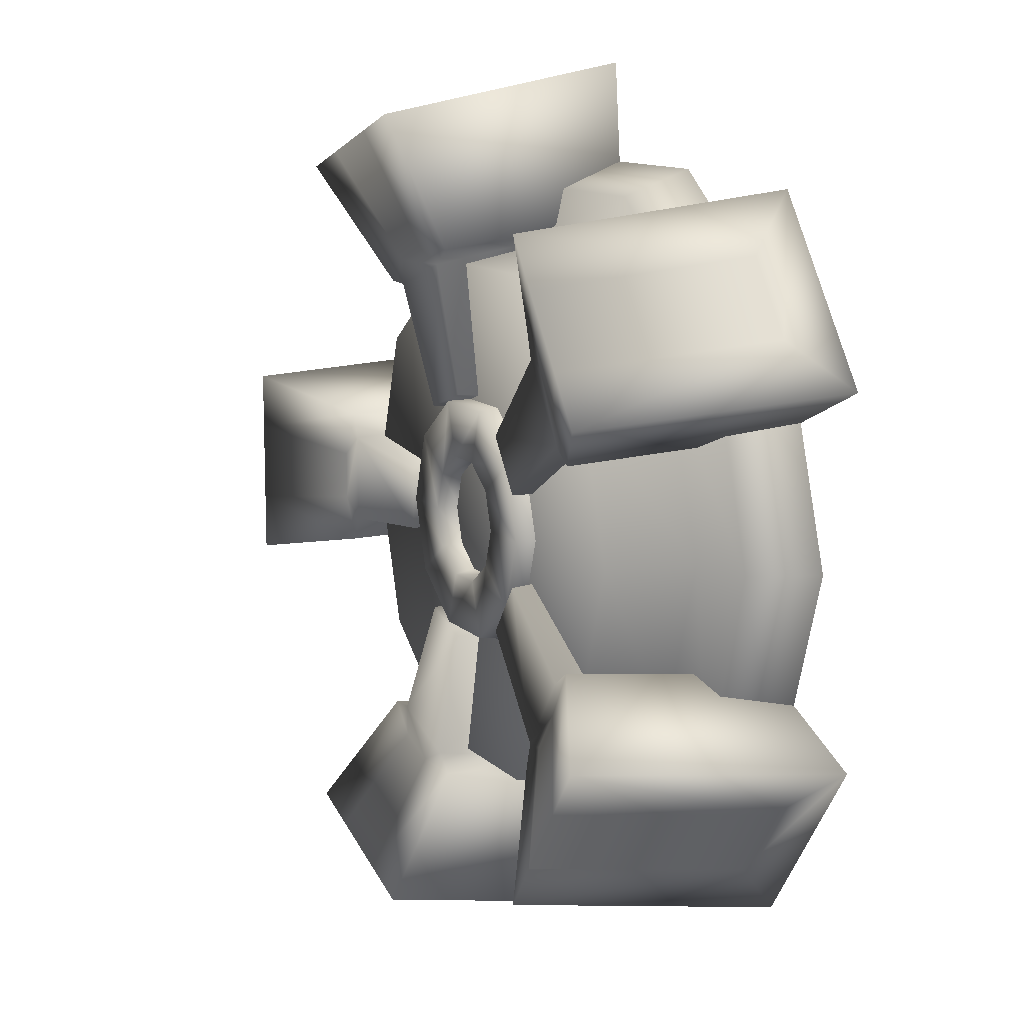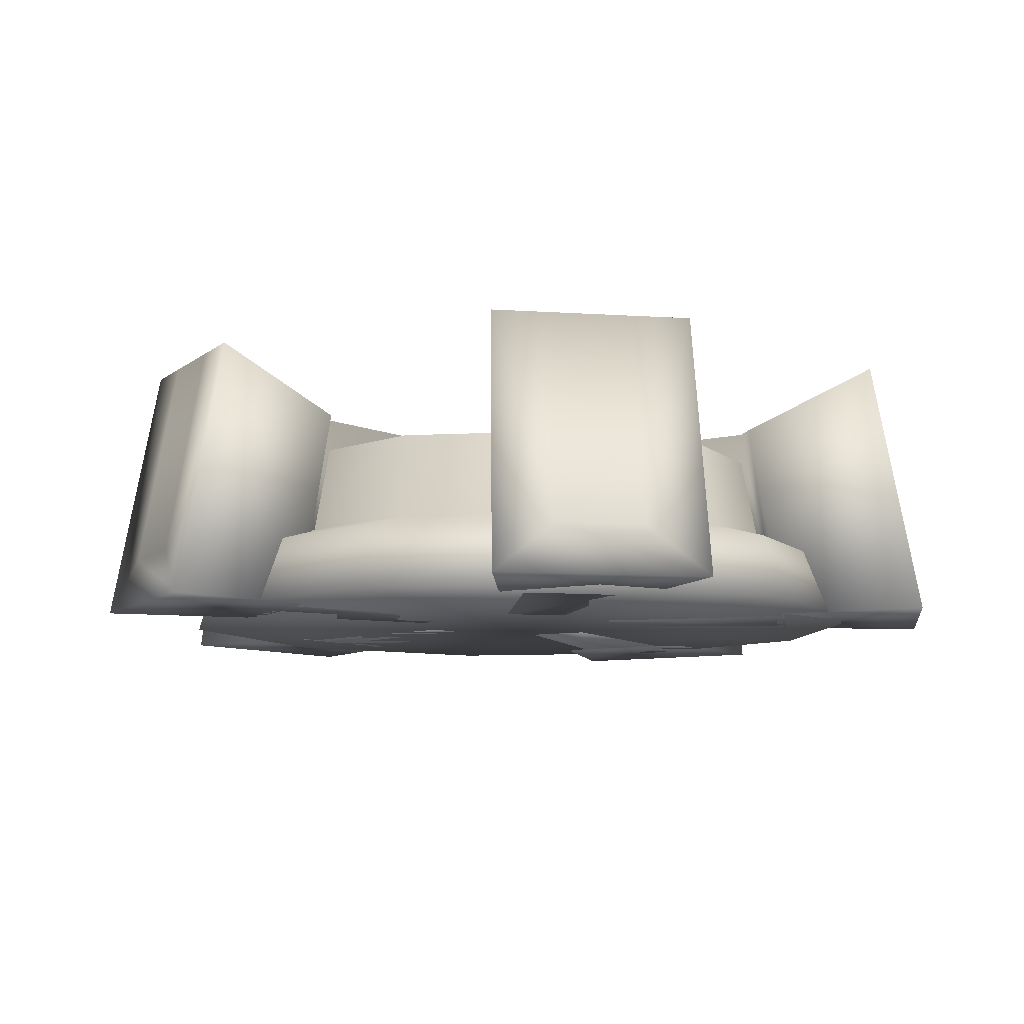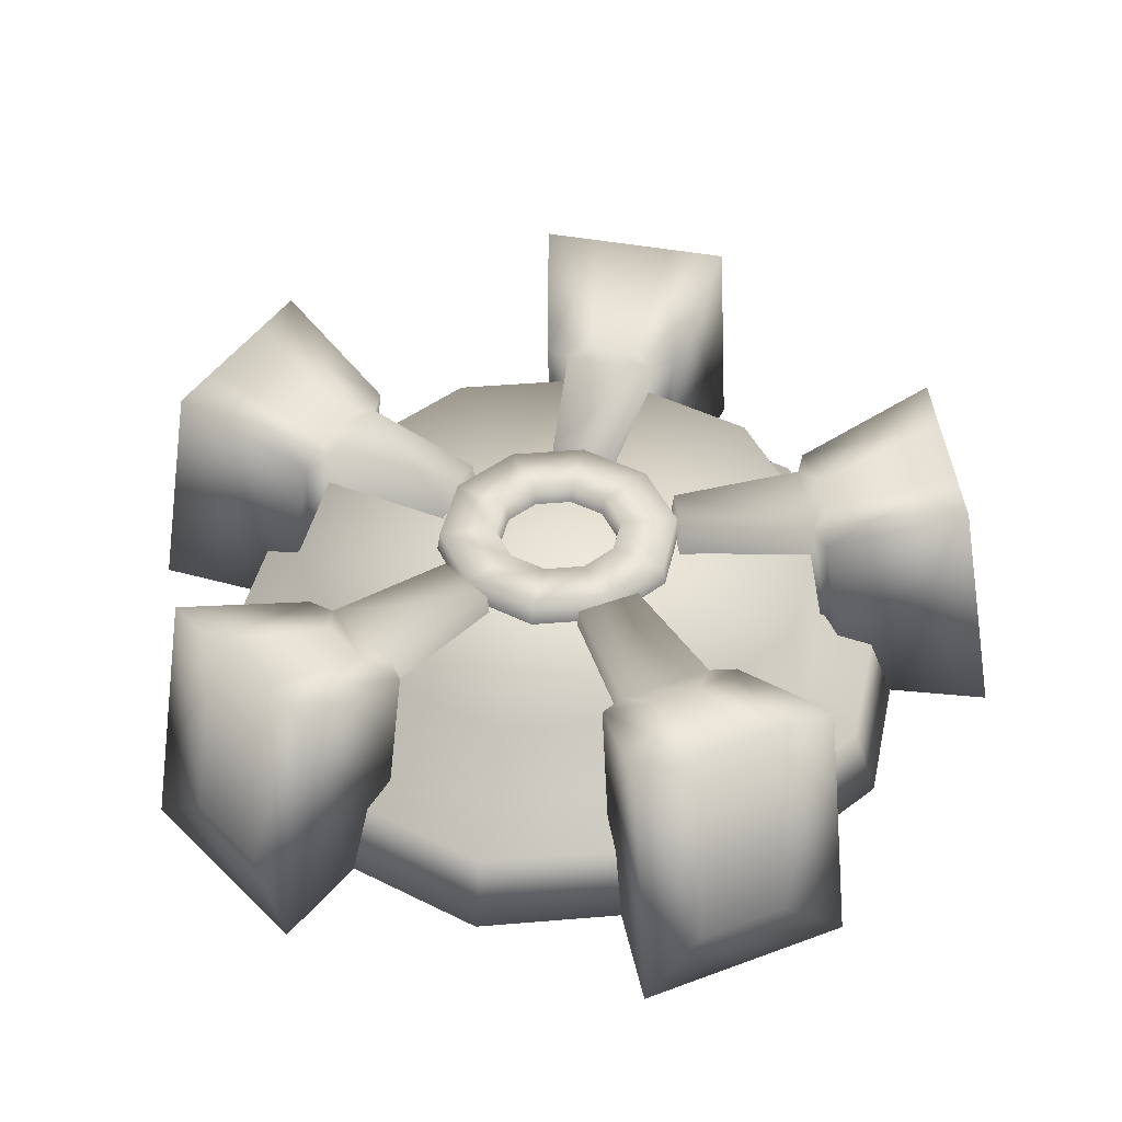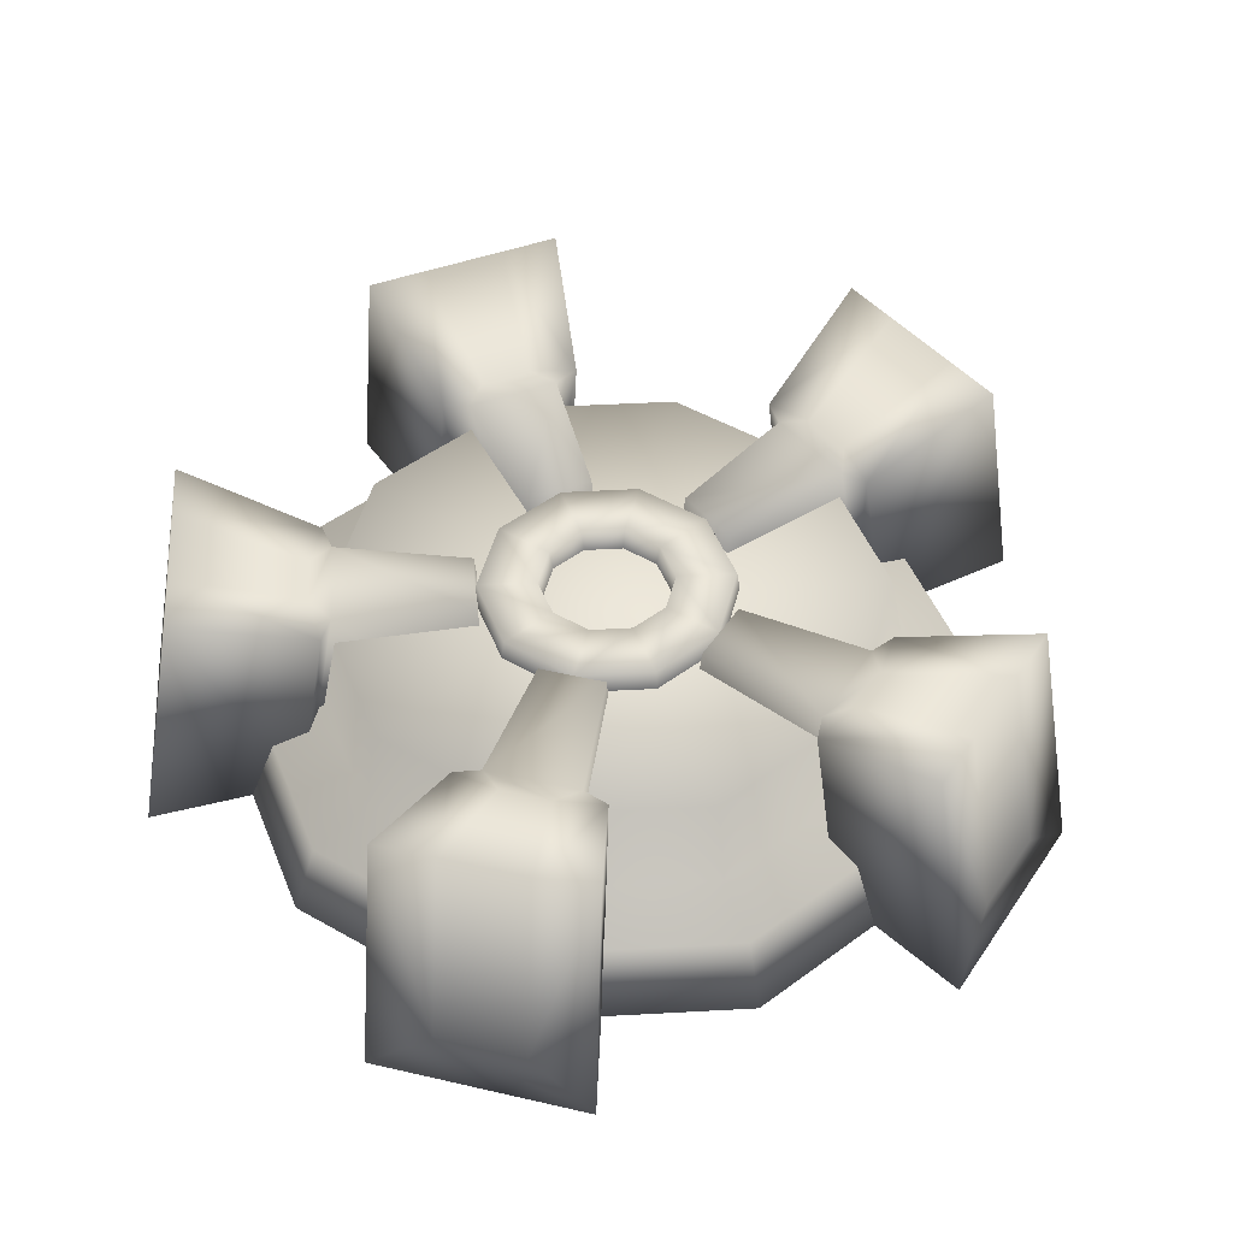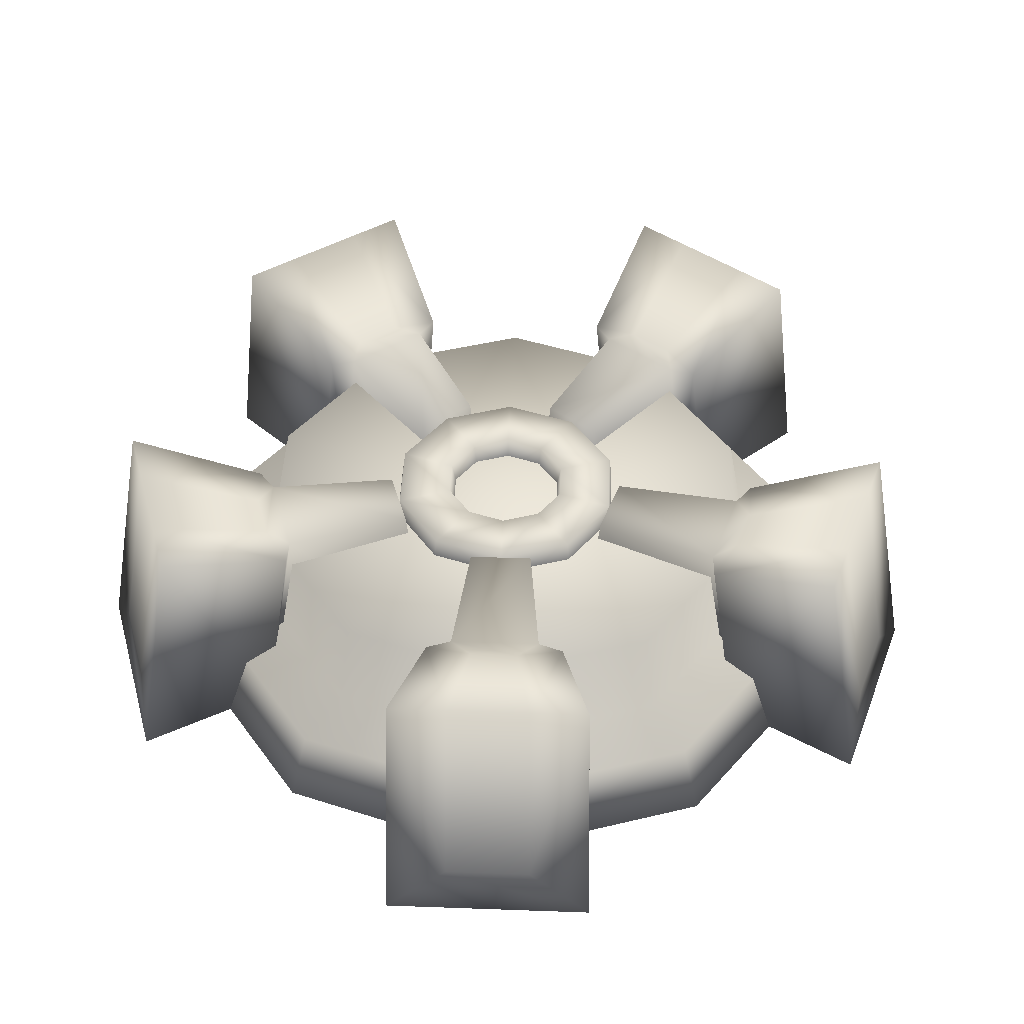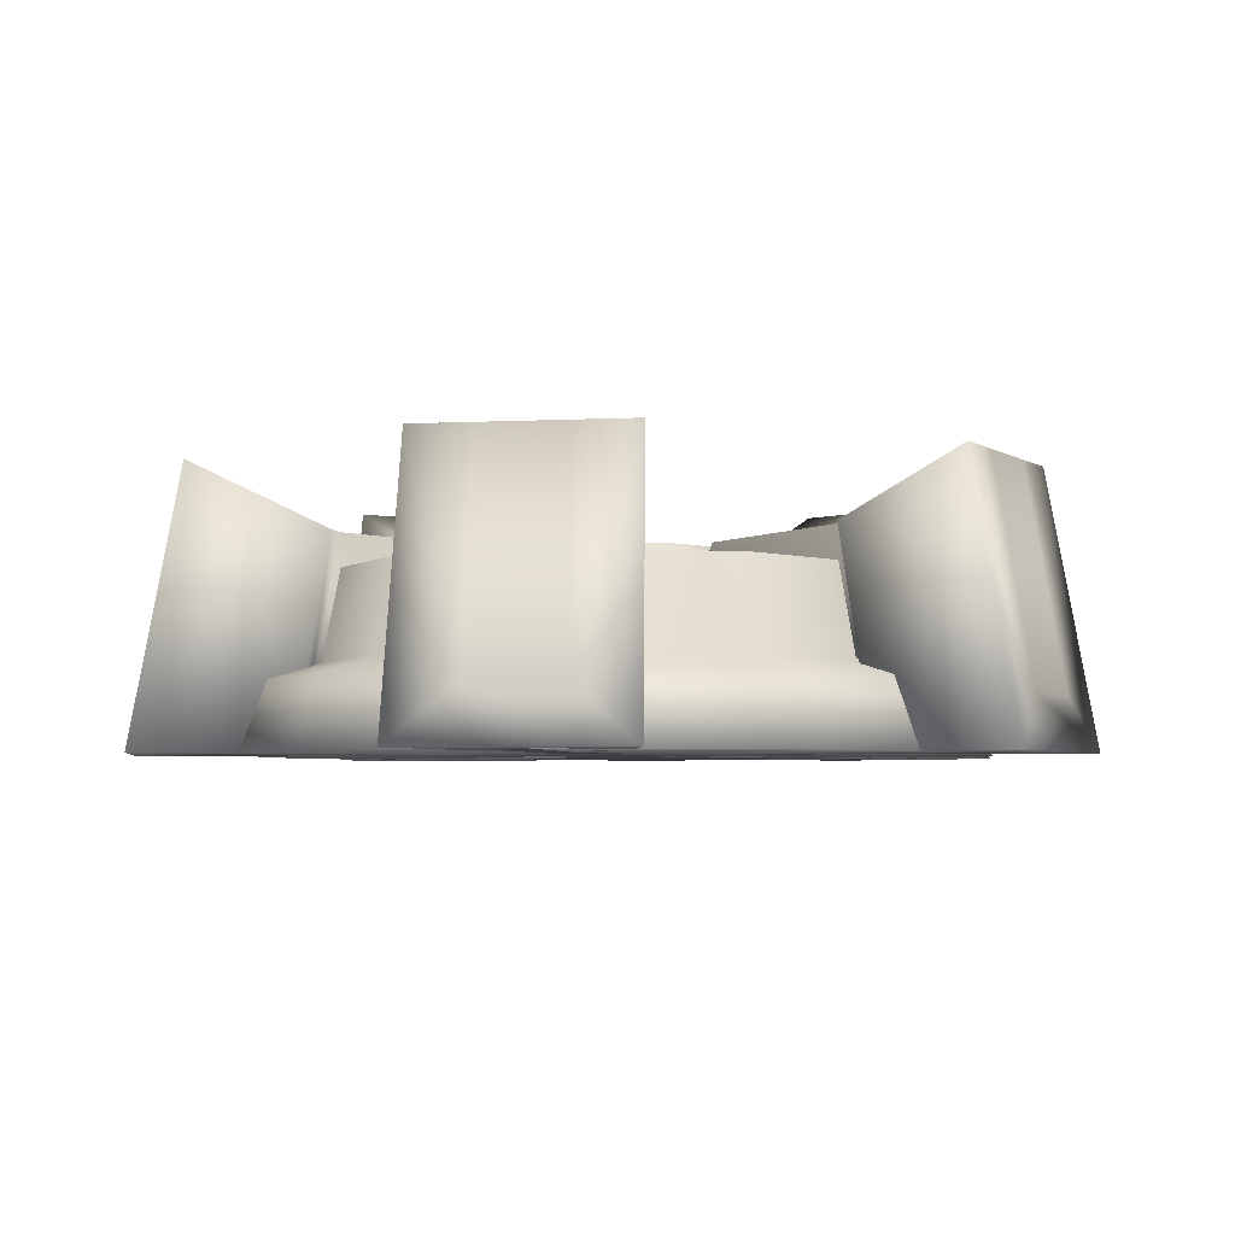
<metadata>
{"format":"obj","ext":"obj","renderer":"f3d","projection":"perspective","resolution":1024,"background":"white","views":[{"elev":11.6,"azim":-115.7,"up":"+Z"},{"elev":-9.2,"azim":-136.0,"up":"+Y"},{"elev":43.7,"azim":-77.6,"up":"+Y"},{"elev":48.3,"azim":-39.5,"up":"+Y"},{"elev":45.0,"azim":-51.6,"up":"+Y"},{"elev":-3.9,"azim":-44.2,"up":"+Y"}]}
</metadata>
<code>
v  81.44 9.127 -50
v  75.43 9.127 -68.48
v  73.91 18.74 -67.37
v  79.55 18.74 -50
v  59.71 9.127 -79.9
v  59.13 18.74 -78.11
v  40.29 9.127 -79.9
v  40.87 18.74 -78.11
v  24.57 9.127 -68.48
v  26.09 18.74 -67.37
v  18.56 9.127 -50
v  20.45 18.74 -50
v  24.57 9.127 -31.52
v  26.09 18.74 -32.63
v  40.29 9.127 -20.1
v  40.87 18.74 -21.89
v  59.71 9.127 -20.1
v  59.13 18.74 -21.89
v  75.43 9.127 -31.52
v  73.91 18.74 -32.63
v  50 18.74 -50
v  88.04 7.298 -50
v  80.77 7.298 -72.36
v  61.75 7.298 -86.18
v  38.25 7.298 -86.18
v  19.23 7.298 -72.36
v  11.96 7.298 -50
v  19.23 7.298 -27.64
v  38.25 7.298 -13.82
v  61.75 7.298 -13.82
v  80.77 7.298 -27.64
v  90.98 -0.0002 -50
v  83.16 -0.0002 -74.09
v  62.66 -0.0002 -88.98
v  37.34 -0.0002 -88.98
v  16.84 -0.0002 -74.09
v  9.017 -0.0002 -50
v  16.84 -0.0002 -25.91
v  37.34 -0.0002 -11.02
v  62.66 -0.0002 -11.02
v  83.16 -0.0002 -25.91
v  50 -0.0002 -50
v  63.75 18.4 -50
v  61.13 18.4 -58.08
v  60.83 20.94 -57.87
v  63.39 20.94 -50
v  54.25 18.4 -63.08
v  54.14 20.94 -62.73
v  45.75 18.4 -63.08
v  45.86 20.94 -62.73
v  38.87 18.4 -58.08
v  39.17 20.94 -57.87
v  36.25 18.4 -50
v  36.61 20.94 -50
v  38.87 18.4 -41.92
v  39.17 20.94 -42.13
v  45.75 18.4 -36.92
v  45.86 20.94 -37.27
v  54.25 18.4 -36.92
v  54.14 20.94 -37.27
v  61.13 18.4 -41.92
v  60.83 20.94 -42.13
v  55.75 20.94 -54.17
v  57.1 20.94 -50
v  52.19 20.94 -56.75
v  47.81 20.94 -56.75
v  44.25 20.94 -54.17
v  42.9 20.94 -50
v  44.25 20.94 -45.83
v  47.81 20.94 -43.25
v  52.19 20.94 -43.25
v  55.75 20.94 -45.83
v  55.3 18.39 -53.85
v  56.56 18.39 -50
v  52.03 18.39 -56.24
v  47.97 18.39 -56.24
v  44.7 18.39 -53.85
v  43.44 18.39 -50
v  44.7 18.39 -46.15
v  47.97 18.39 -43.76
v  52.03 18.39 -43.76
v  55.3 18.39 -46.15
v  12.16 28.71 -28.05
v  8.604 5.508 -25.76
v  14.15 5.508 -18.12
v  17.43 28.71 -20.8
v  17.35 -0.0002 -11.93
v  3.705 -0.0002 -30.71
v  18.71 -0.0002 -37.33
v  28.28 -0.0002 -24.16
v  21.21 -0.0002 -35.57
v  21.99 22.3 -39.22
v  24.41 22.3 -37.58
v  31.09 22.3 -26.69
v  27.38 -0.0002 -27.08
v  30.28 22.3 -29.5
v  38.79 -0.0002 -46.09
v  42.82 -0.0002 -40.54
v  41.13 21.2 -39.17
v  36.96 21.2 -44.92
v  21.18 28.71 -15.63
v  23.92 22.88 -34.34
v  27.05 22.88 -30.03
v  8.407 28.71 -33.22
v  59.19 28.71 -7.231
v  60.26 5.508 -3.14
v  69.24 5.508 -6.058
v  67.71 28.71 -9.999
v  76.11 -0.0002 -7.181
v  54.04 -0.0002 -0.0092
v  52.38 -0.0002 -16.32
v  67.87 -0.0002 -21.35
v  54.82 -0.0002 -18.16
v  51.6 22.3 -20.03
v  53.9 22.3 -21.82
v  66.33 22.3 -24.81
v  64.81 -0.0002 -21.41
v  63.41 22.3 -24.91
v  50.25 -0.0002 -38.13
v  56.77 -0.0002 -40.25
v  57.56 21.2 -38.22
v  50.81 21.2 -36.03
v  73.78 28.71 -11.97
v  56.83 22.88 -20.35
v  61.9 22.88 -22
v  53.11 28.71 -5.256
v  93.52 28.71 -45.52
v  97.74 5.508 -45.28
v  97.74 5.508 -54.72
v  93.52 28.71 -54.48
v  98.79 -0.0002 -61.6
v  98.79 -0.0002 -38.4
v  82.76 -0.0002 -41.86
v  82.76 -0.0002 -58.14
v  81.77 -0.0002 -44.75
v  79 22.3 -42.26
v  78.01 22.3 -45
v  79 22.3 -57.74
v  81.77 -0.0002 -55.25
v  78.01 22.3 -55
v  61.37 -0.0002 -46.57
v  61.37 -0.0002 -53.43
v  63.54 21.2 -53.55
v  63.54 21.2 -46.45
v  93.52 28.71 -60.87
v  80.31 22.88 -47.34
v  80.31 22.88 -52.66
v  93.52 28.71 -39.13
v  67.71 28.71 -90
v  69.24 5.508 -93.94
v  60.26 5.508 -96.86
v  59.19 28.71 -92.77
v  54.04 -0.0002 -99.99
v  76.11 -0.0002 -92.82
v  67.87 -0.0002 -78.65
v  52.38 -0.0002 -83.68
v  64.81 -0.0002 -78.59
v  66.33 22.3 -75.19
v  63.41 22.3 -75.09
v  51.6 22.3 -79.97
v  54.82 -0.0002 -81.84
v  53.9 22.3 -78.18
v  56.77 -0.0002 -59.75
v  50.25 -0.0002 -61.87
v  50.81 21.2 -63.97
v  57.56 21.2 -61.78
v  53.11 28.71 -94.74
v  61.9 22.88 -78
v  56.83 22.88 -79.65
v  73.78 28.71 -88.03
v  17.43 28.71 -79.2
v  14.15 5.508 -81.88
v  8.604 5.508 -74.24
v  12.16 28.71 -71.95
v  3.705 -0.0002 -69.29
v  17.35 -0.0002 -88.07
v  28.28 -0.0002 -75.84
v  18.71 -0.0002 -62.67
v  27.38 -0.0002 -72.92
v  31.09 22.3 -73.31
v  30.28 22.3 -70.5
v  21.99 22.3 -60.78
v  21.21 -0.0002 -64.43
v  24.41 22.3 -62.42
v  42.82 -0.0002 -59.46
v  38.79 -0.0002 -53.91
v  36.96 21.2 -55.08
v  41.13 21.2 -60.83
v  8.407 28.71 -66.78
v  27.05 22.88 -69.97
v  23.92 22.88 -65.66
v  21.18 28.71 -84.37
g base
f 1 2 3
f 3 4 1
f 2 5 6
f 6 3 2
f 5 7 8
f 8 6 5
f 7 9 10
f 10 8 7
f 9 11 12
f 12 10 9
f 11 13 14
f 14 12 11
f 13 15 16
f 16 14 13
f 15 17 18
f 18 16 15
f 17 19 20
f 20 18 17
f 19 1 4
f 4 20 19
f 4 3 21
f 2 1 22
f 22 23 2
f 5 2 23
f 23 24 5
f 7 5 24
f 24 25 7
f 9 7 25
f 25 26 9
f 11 9 26
f 26 27 11
f 13 11 27
f 27 28 13
f 15 13 28
f 28 29 15
f 17 15 29
f 29 30 17
f 19 17 30
f 30 31 19
f 1 19 31
f 31 22 1
f 23 22 32
f 32 33 23
f 24 23 33
f 33 34 24
f 25 24 34
f 34 35 25
f 26 25 35
f 35 36 26
f 27 26 36
f 36 37 27
f 28 27 37
f 37 38 28
f 29 28 38
f 38 39 29
f 30 29 39
f 39 40 30
f 31 30 40
f 40 41 31
f 22 31 41
f 41 32 22
f 8 10 21
f 12 14 21
f 21 20 4
f 6 8 21
f 3 6 21
f 10 12 21
f 14 16 21
f 21 18 20
f 16 18 21
f 33 32 42
f 34 33 42
f 35 34 42
f 36 35 42
f 37 36 42
f 38 37 42
f 39 38 42
f 40 39 42
f 41 40 42
f 32 41 42
f 43 44 45
f 45 46 43
f 44 47 48
f 48 45 44
f 47 49 50
f 50 48 47
f 49 51 52
f 52 50 49
f 51 53 54
f 54 52 51
f 53 55 56
f 56 54 53
f 55 57 58
f 58 56 55
f 57 59 60
f 60 58 57
f 59 61 62
f 62 60 59
f 61 43 46
f 46 62 61
f 46 45 63
f 63 64 46
f 45 48 65
f 65 63 45
f 48 50 66
f 66 65 48
f 50 52 67
f 67 66 50
f 52 54 68
f 68 67 52
f 54 56 69
f 69 68 54
f 56 58 70
f 70 69 56
f 58 60 71
f 71 70 58
f 60 62 72
f 72 71 60
f 62 46 64
f 64 72 62
f 64 63 73
f 73 74 64
f 63 65 75
f 75 73 63
f 65 66 76
f 76 75 65
f 66 67 77
f 77 76 66
f 67 68 78
f 78 77 67
f 68 69 79
f 79 78 68
f 69 70 80
f 80 79 69
f 70 71 81
f 81 80 70
f 71 72 82
f 82 81 71
f 72 64 74
f 74 82 72
f 83 84 85
f 85 86 83
f 87 88 89
f 89 90 87
f 91 89 92
f 92 93 91
f 94 90 95
f 95 96 94
f 97 98 95
f 95 91 97
f 99 100 93
f 93 96 99
f 91 93 100
f 100 97 91
f 96 95 98
f 98 99 96
f 100 99 98
f 98 97 100
f 90 94 101
f 101 87 90
f 93 102 103
f 103 96 93
f 90 89 91
f 91 95 90
f 104 88 84
f 84 83 104
f 101 86 85
f 85 87 101
f 102 93 92
f 86 101 94
f 94 103 86
f 102 83 86
f 86 103 102
f 89 88 104
f 104 92 89
f 92 104 83
f 83 102 92
f 94 96 103
f 84 88 87
f 87 85 84
f 105 106 107
f 107 108 105
f 109 110 111
f 111 112 109
f 113 111 114
f 114 115 113
f 116 112 117
f 117 118 116
f 119 120 117
f 117 113 119
f 121 122 115
f 115 118 121
f 113 115 122
f 122 119 113
f 118 117 120
f 120 121 118
f 122 121 120
f 120 119 122
f 112 116 123
f 123 109 112
f 115 124 125
f 125 118 115
f 112 111 113
f 113 117 112
f 126 110 106
f 106 105 126
f 123 108 107
f 107 109 123
f 124 115 114
f 108 123 116
f 116 125 108
f 124 105 108
f 108 125 124
f 111 110 126
f 126 114 111
f 114 126 105
f 105 124 114
f 116 118 125
f 106 110 109
f 109 107 106
f 127 128 129
f 129 130 127
f 131 132 133
f 133 134 131
f 135 133 136
f 136 137 135
f 138 134 139
f 139 140 138
f 141 142 139
f 139 135 141
f 143 144 137
f 137 140 143
f 135 137 144
f 144 141 135
f 140 139 142
f 142 143 140
f 144 143 142
f 142 141 144
f 134 138 145
f 145 131 134
f 137 146 147
f 147 140 137
f 134 133 135
f 135 139 134
f 148 132 128
f 128 127 148
f 145 130 129
f 129 131 145
f 146 137 136
f 130 145 138
f 138 147 130
f 146 127 130
f 130 147 146
f 133 132 148
f 148 136 133
f 136 148 127
f 127 146 136
f 138 140 147
f 128 132 131
f 131 129 128
f 149 150 151
f 151 152 149
f 153 154 155
f 155 156 153
f 157 155 158
f 158 159 157
f 160 156 161
f 161 162 160
f 163 164 161
f 161 157 163
f 165 166 159
f 159 162 165
f 157 159 166
f 166 163 157
f 162 161 164
f 164 165 162
f 166 165 164
f 164 163 166
f 156 160 167
f 167 153 156
f 159 168 169
f 169 162 159
f 156 155 157
f 157 161 156
f 170 154 150
f 150 149 170
f 167 152 151
f 151 153 167
f 168 159 158
f 152 167 160
f 160 169 152
f 168 149 152
f 152 169 168
f 155 154 170
f 170 158 155
f 158 170 149
f 149 168 158
f 160 162 169
f 150 154 153
f 153 151 150
f 171 172 173
f 173 174 171
f 175 176 177
f 177 178 175
f 179 177 180
f 180 181 179
f 182 178 183
f 183 184 182
f 185 186 183
f 183 179 185
f 187 188 181
f 181 184 187
f 179 181 188
f 188 185 179
f 184 183 186
f 186 187 184
f 188 187 186
f 186 185 188
f 178 182 189
f 189 175 178
f 181 190 191
f 191 184 181
f 178 177 179
f 179 183 178
f 192 176 172
f 172 171 192
f 189 174 173
f 173 175 189
f 190 181 180
f 174 189 182
f 182 191 174
f 190 171 174
f 174 191 190
f 177 176 192
f 192 180 177
f 180 192 171
f 171 190 180
f 182 184 191
f 172 176 175
f 175 173 172

</code>
